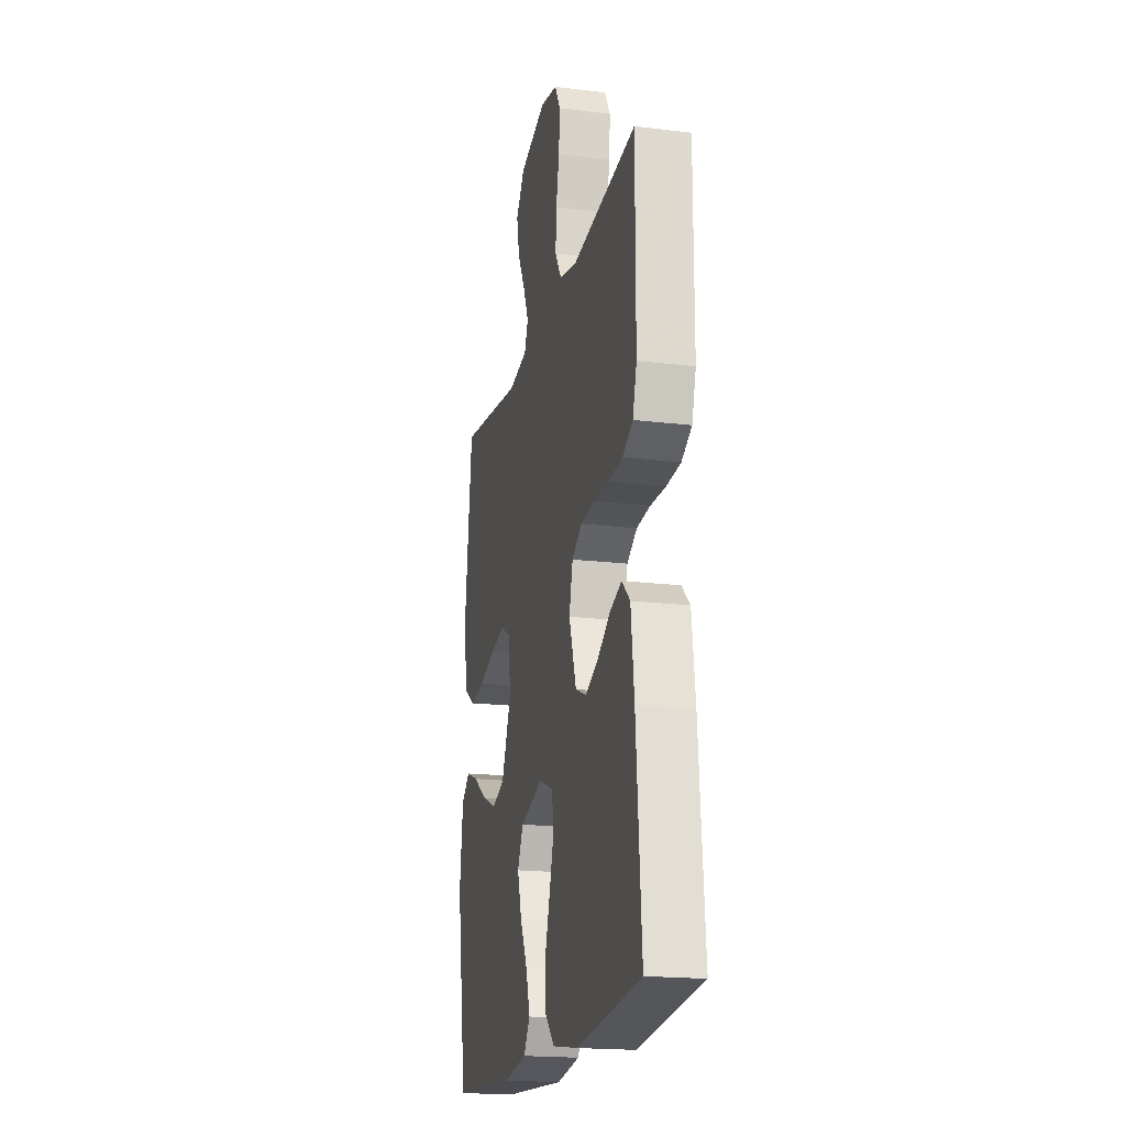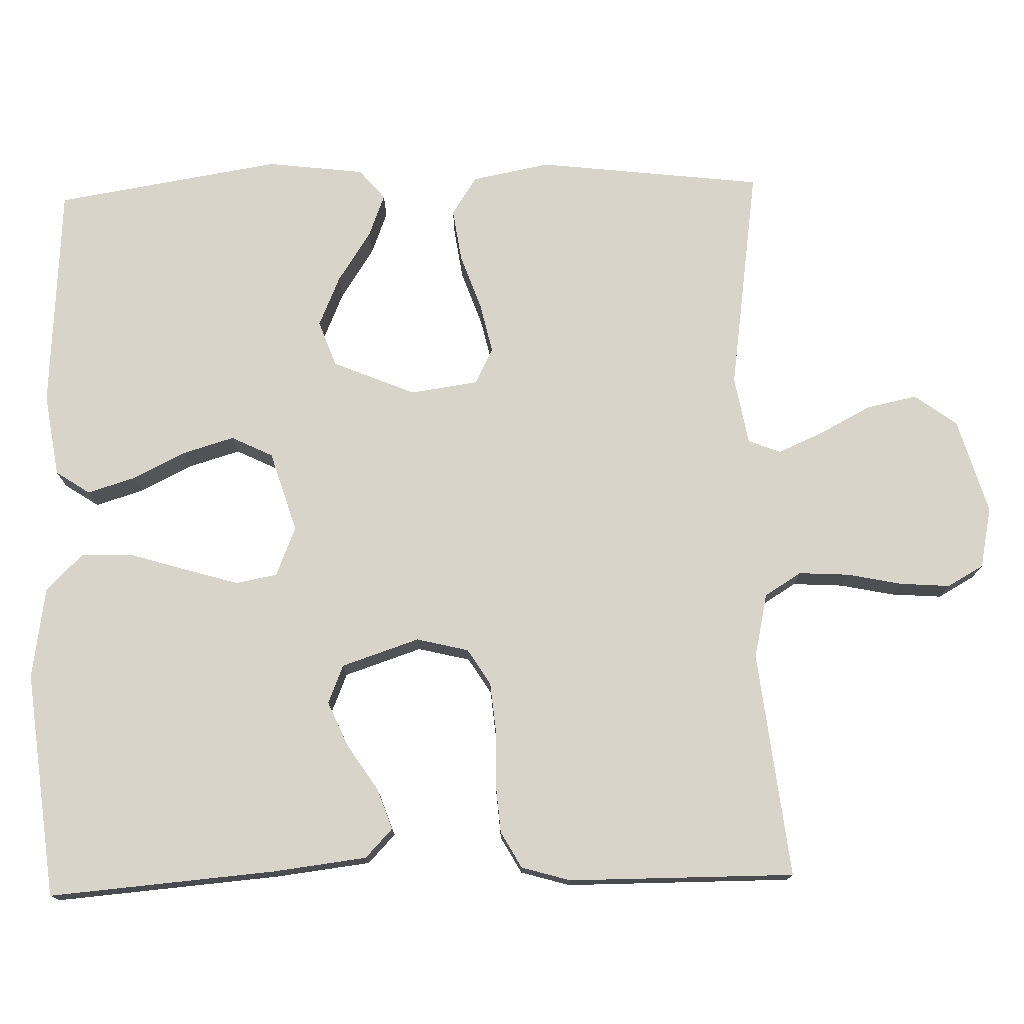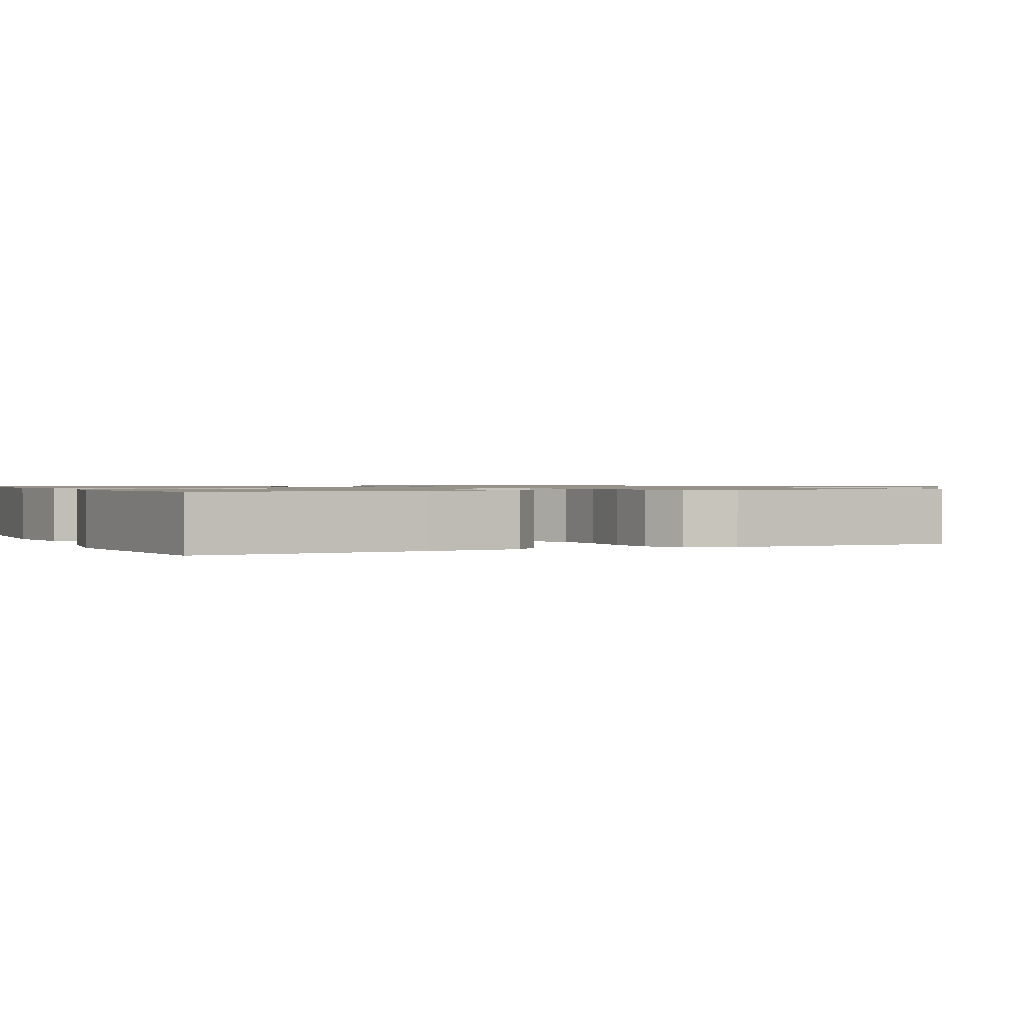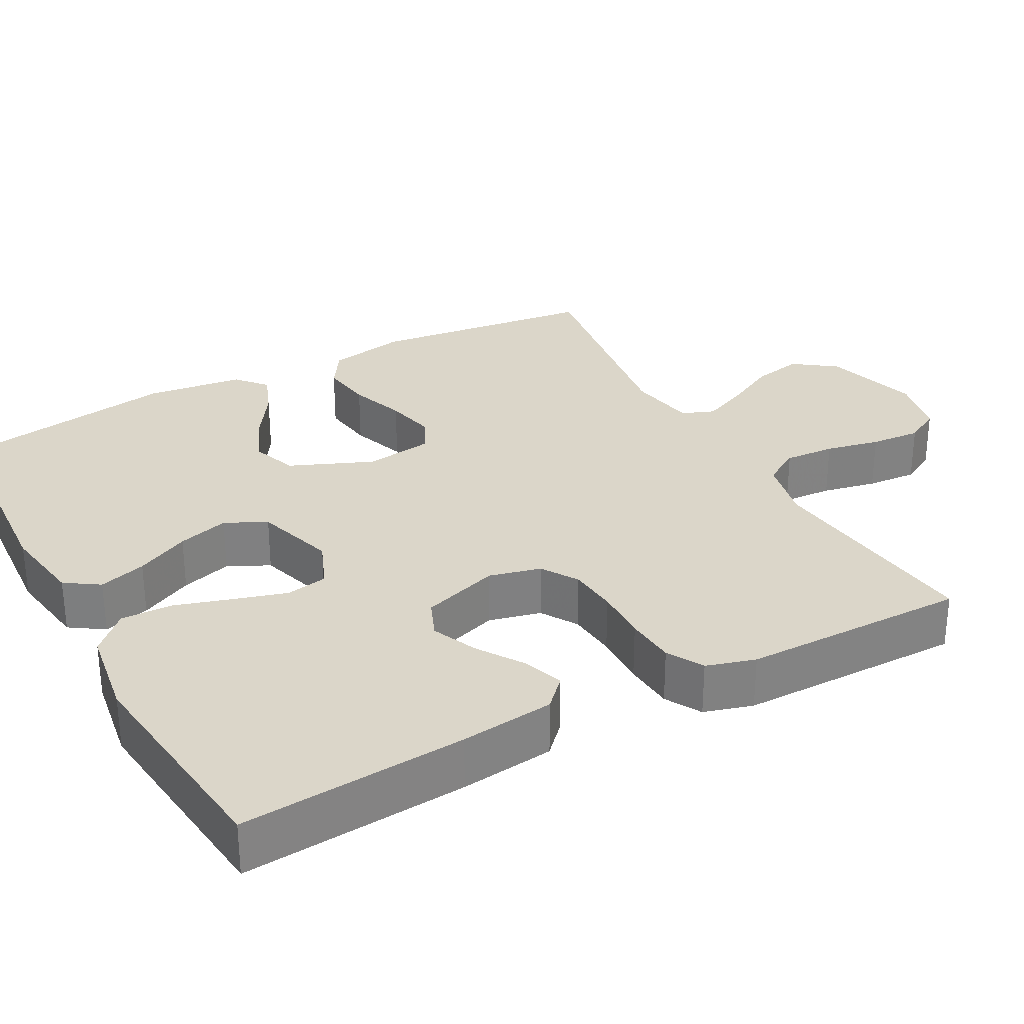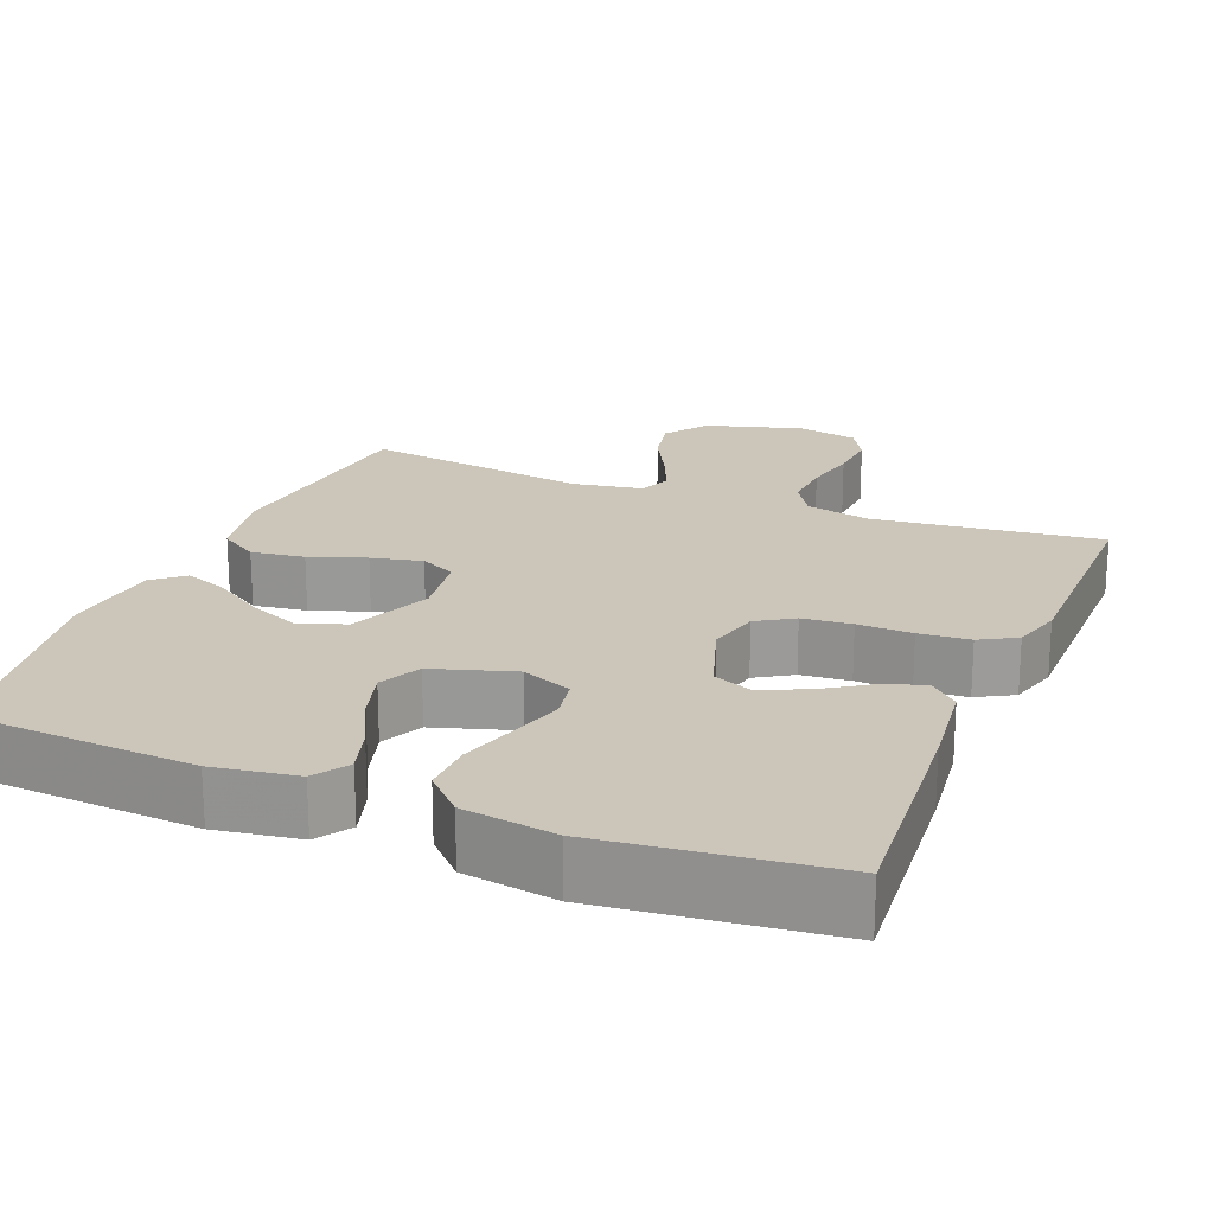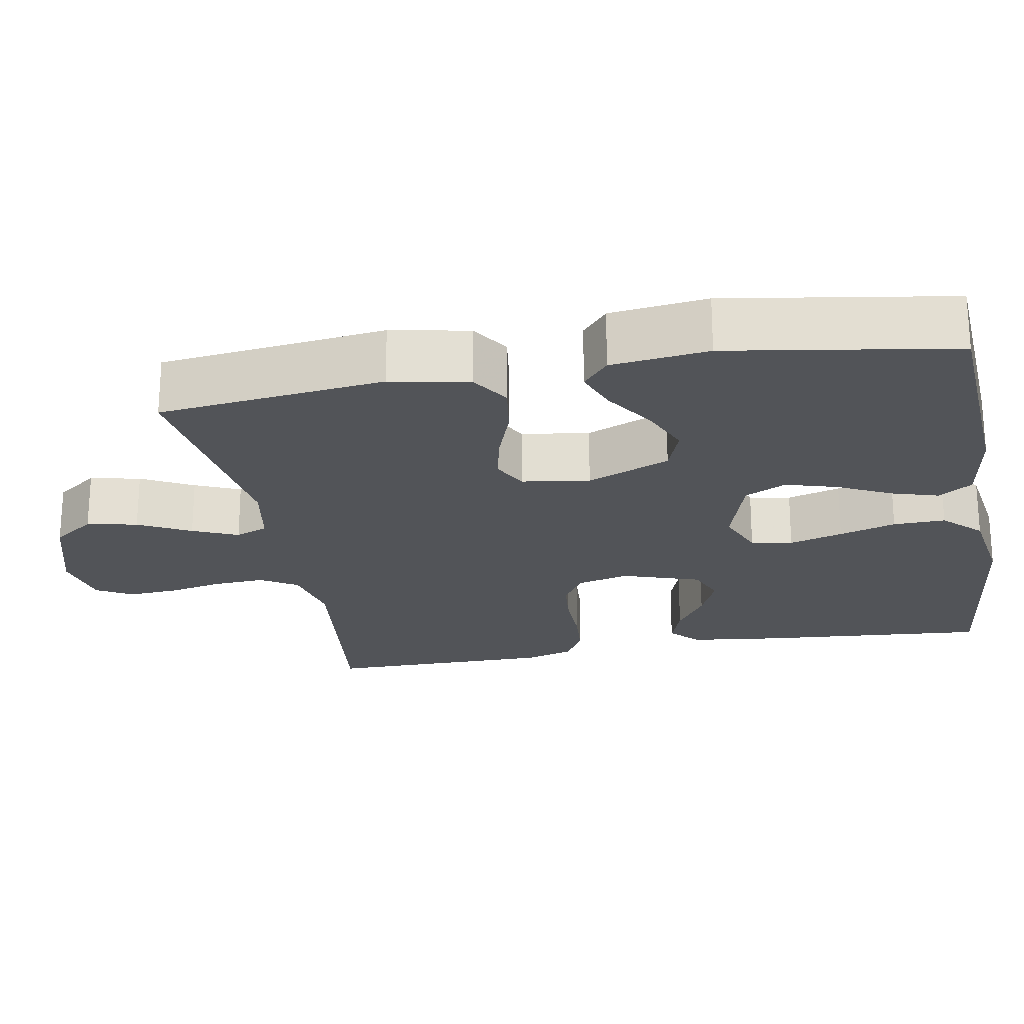
<metadata>
{"format":"obj","ext":"obj","renderer":"f3d","projection":"perspective","resolution":1024,"background":"white","views":[{"elev":-19.1,"azim":-103.0,"up":"+Z"},{"elev":75.7,"azim":-91.6,"up":"+Y"},{"elev":1.0,"azim":-114.6,"up":"+Y"},{"elev":30.0,"azim":-118.5,"up":"+Y"},{"elev":20.8,"azim":-158.1,"up":"+Y"},{"elev":-22.8,"azim":100.2,"up":"+Y"}]}
</metadata>
<code>
v -0.5 0.07 -0.5
v -0.476 0.07 -0.2
v -0.461 0.07 -0.075
v -0.423 0.07 -0.039
v -0.369 0.07 -0.058
v -0.308 0.07 -0.098
v -0.248 0.07 -0.124
v -0.197 0.07 -0.103
v -0.163 0.07 0
v -0.18 0.07 0.069
v -0.228 0.07 0.099
v -0.293 0.07 0.105
v -0.365 0.07 0.103
v -0.432 0.07 0.108
v -0.48 0.07 0.135
v -0.499 0.07 0.2
v -0.5 0.07 0.5
v -0.2 0.07 0.466
v -0.114 0.07 0.485
v -0.084 0.07 0.534
v -0.088 0.07 0.601
v -0.103 0.07 0.673
v -0.108 0.07 0.74
v -0.081 0.07 0.788
v 0 0.07 0.805
v 0.127 0.07 0.768
v 0.168 0.07 0.712
v 0.154 0.07 0.645
v 0.118 0.07 0.576
v 0.092 0.07 0.516
v 0.109 0.07 0.473
v 0.2 0.07 0.457
v 0.5 0.07 0.5
v 0.536 0.07 0.2
v 0.516 0.07 0.096
v 0.465 0.07 0.063
v 0.395 0.07 0.073
v 0.321 0.07 0.099
v 0.254 0.07 0.114
v 0.207 0.07 0.09
v 0.194 0.07 0
v 0.24 0.07 -0.11
v 0.301 0.07 -0.132
v 0.368 0.07 -0.103
v 0.435 0.07 -0.059
v 0.492 0.07 -0.037
v 0.532 0.07 -0.071
v 0.548 0.07 -0.2
v 0.5 0.07 -0.5
v 0.2 0.07 -0.52
v 0.09 0.07 -0.503
v 0.06 0.07 -0.458
v 0.079 0.07 -0.395
v 0.114 0.07 -0.324
v 0.134 0.07 -0.256
v 0.107 0.07 -0.201
v 0 0.07 -0.168
v -0.066 0.07 -0.195
v -0.076 0.07 -0.25
v -0.055 0.07 -0.321
v -0.032 0.07 -0.396
v -0.03 0.07 -0.465
v -0.078 0.07 -0.514
v -0.2 0.07 -0.533
v -0.5 0 -0.5
v -0.476 0 -0.2
v -0.461 0 -0.075
v -0.423 0 -0.039
v -0.369 0 -0.058
v -0.308 0 -0.098
v -0.248 0 -0.124
v -0.197 0 -0.103
v -0.163 0 0
v -0.18 0 0.069
v -0.228 0 0.099
v -0.293 0 0.105
v -0.365 0 0.103
v -0.432 0 0.108
v -0.48 0 0.135
v -0.499 0 0.2
v -0.5 0 0.5
v -0.2 0 0.466
v -0.114 0 0.485
v -0.084 0 0.534
v -0.088 0 0.601
v -0.103 0 0.673
v -0.108 0 0.74
v -0.081 0 0.788
v 0 0 0.805
v 0.127 0 0.768
v 0.168 0 0.712
v 0.154 0 0.645
v 0.118 0 0.576
v 0.092 0 0.516
v 0.109 0 0.473
v 0.2 0 0.457
v 0.5 0 0.5
v 0.536 0 0.2
v 0.516 0 0.096
v 0.465 0 0.063
v 0.395 0 0.073
v 0.321 0 0.099
v 0.254 0 0.114
v 0.207 0 0.09
v 0.194 0 0
v 0.24 0 -0.11
v 0.301 0 -0.132
v 0.368 0 -0.103
v 0.435 0 -0.059
v 0.492 0 -0.037
v 0.532 0 -0.071
v 0.548 0 -0.2
v 0.5 0 -0.5
v 0.2 0 -0.52
v 0.09 0 -0.503
v 0.06 0 -0.458
v 0.079 0 -0.395
v 0.114 0 -0.324
v 0.134 0 -0.256
v 0.107 0 -0.201
v 0 0 -0.168
v -0.066 0 -0.195
v -0.076 0 -0.25
v -0.055 0 -0.321
v -0.032 0 -0.396
v -0.03 0 -0.465
v -0.078 0 -0.514
v -0.2 0 -0.533
f 4 5 6
f 3 4 6
f 2 3 6
f 1 2 6
f 64 1 6
f 63 64 6
f 62 63 6
f 61 62 6
f 60 61 6
f 59 60 6 7
f 58 59 7 8
f 57 58 8 9
f 56 57 9 10
f 52 53 54
f 51 52 54
f 50 51 54
f 49 50 54
f 48 49 54
f 47 48 54
f 46 47 54
f 45 46 54
f 44 45 54
f 43 44 54 55
f 42 43 55 56
f 36 37 38
f 35 36 38
f 34 35 38
f 33 34 38
f 32 33 38
f 31 32 38 39
f 27 28 29
f 26 27 29
f 25 26 29
f 24 25 29
f 23 24 29
f 22 23 29
f 21 22 29
f 20 21 29 30
f 19 20 30 31
f 16 17 18
f 15 16 18
f 14 15 18
f 13 14 18
f 12 13 18
f 31 39 40
f 19 31 40
f 18 19 40
f 12 18 40
f 11 12 40
f 41 42 56 10
f 10 11 40 41
f 70 69 68
f 70 68 67
f 70 67 66
f 70 66 65
f 70 65 128
f 70 128 127
f 70 127 126
f 70 126 125
f 70 125 124
f 71 70 124 123
f 72 71 123 122
f 73 72 122 121
f 74 73 121 120
f 118 117 116
f 118 116 115
f 118 115 114
f 118 114 113
f 118 113 112
f 118 112 111
f 118 111 110
f 118 110 109
f 118 109 108
f 119 118 108 107
f 120 119 107 106
f 102 101 100
f 102 100 99
f 102 99 98
f 102 98 97
f 102 97 96
f 103 102 96 95
f 93 92 91
f 93 91 90
f 93 90 89
f 93 89 88
f 93 88 87
f 93 87 86
f 93 86 85
f 94 93 85 84
f 95 94 84 83
f 82 81 80
f 82 80 79
f 82 79 78
f 82 78 77
f 82 77 76
f 104 103 95
f 104 95 83
f 104 83 82
f 104 82 76
f 104 76 75
f 74 120 106 105
f 105 104 75 74
f 1 65 66 2
f 2 66 67 3
f 3 67 68 4
f 4 68 69 5
f 5 69 70 6
f 6 70 71 7
f 7 71 72 8
f 8 72 73 9
f 9 73 74 10
f 10 74 75 11
f 11 75 76 12
f 12 76 77 13
f 13 77 78 14
f 14 78 79 15
f 15 79 80 16
f 16 80 81 17
f 17 81 82 18
f 18 82 83 19
f 19 83 84 20
f 20 84 85 21
f 21 85 86 22
f 22 86 87 23
f 23 87 88 24
f 24 88 89 25
f 25 89 90 26
f 26 90 91 27
f 27 91 92 28
f 28 92 93 29
f 29 93 94 30
f 30 94 95 31
f 31 95 96 32
f 32 96 97 33
f 33 97 98 34
f 34 98 99 35
f 35 99 100 36
f 36 100 101 37
f 37 101 102 38
f 38 102 103 39
f 39 103 104 40
f 40 104 105 41
f 41 105 106 42
f 42 106 107 43
f 43 107 108 44
f 44 108 109 45
f 45 109 110 46
f 46 110 111 47
f 47 111 112 48
f 48 112 113 49
f 49 113 114 50
f 50 114 115 51
f 51 115 116 52
f 52 116 117 53
f 53 117 118 54
f 54 118 119 55
f 55 119 120 56
f 56 120 121 57
f 57 121 122 58
f 58 122 123 59
f 59 123 124 60
f 60 124 125 61
f 61 125 126 62
f 62 126 127 63
f 63 127 128 64
f 64 128 65 1

</code>
